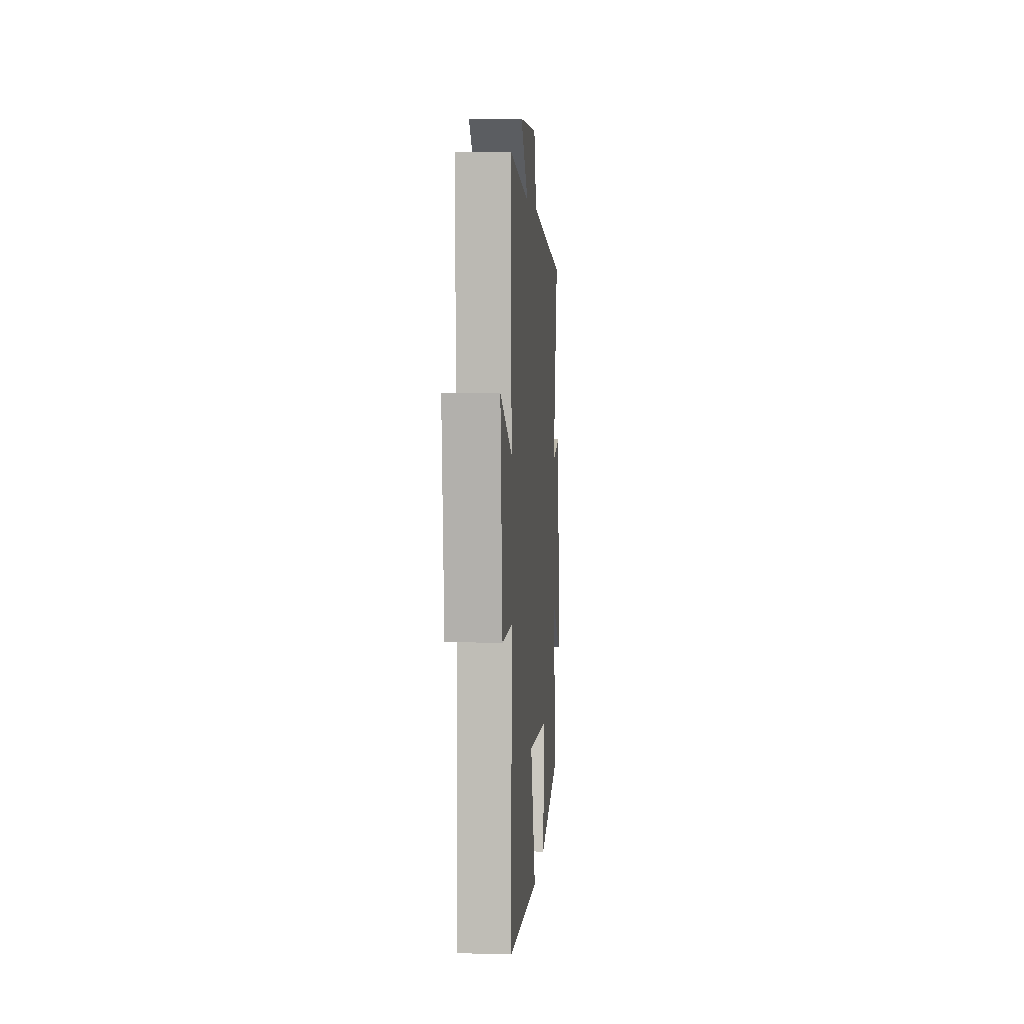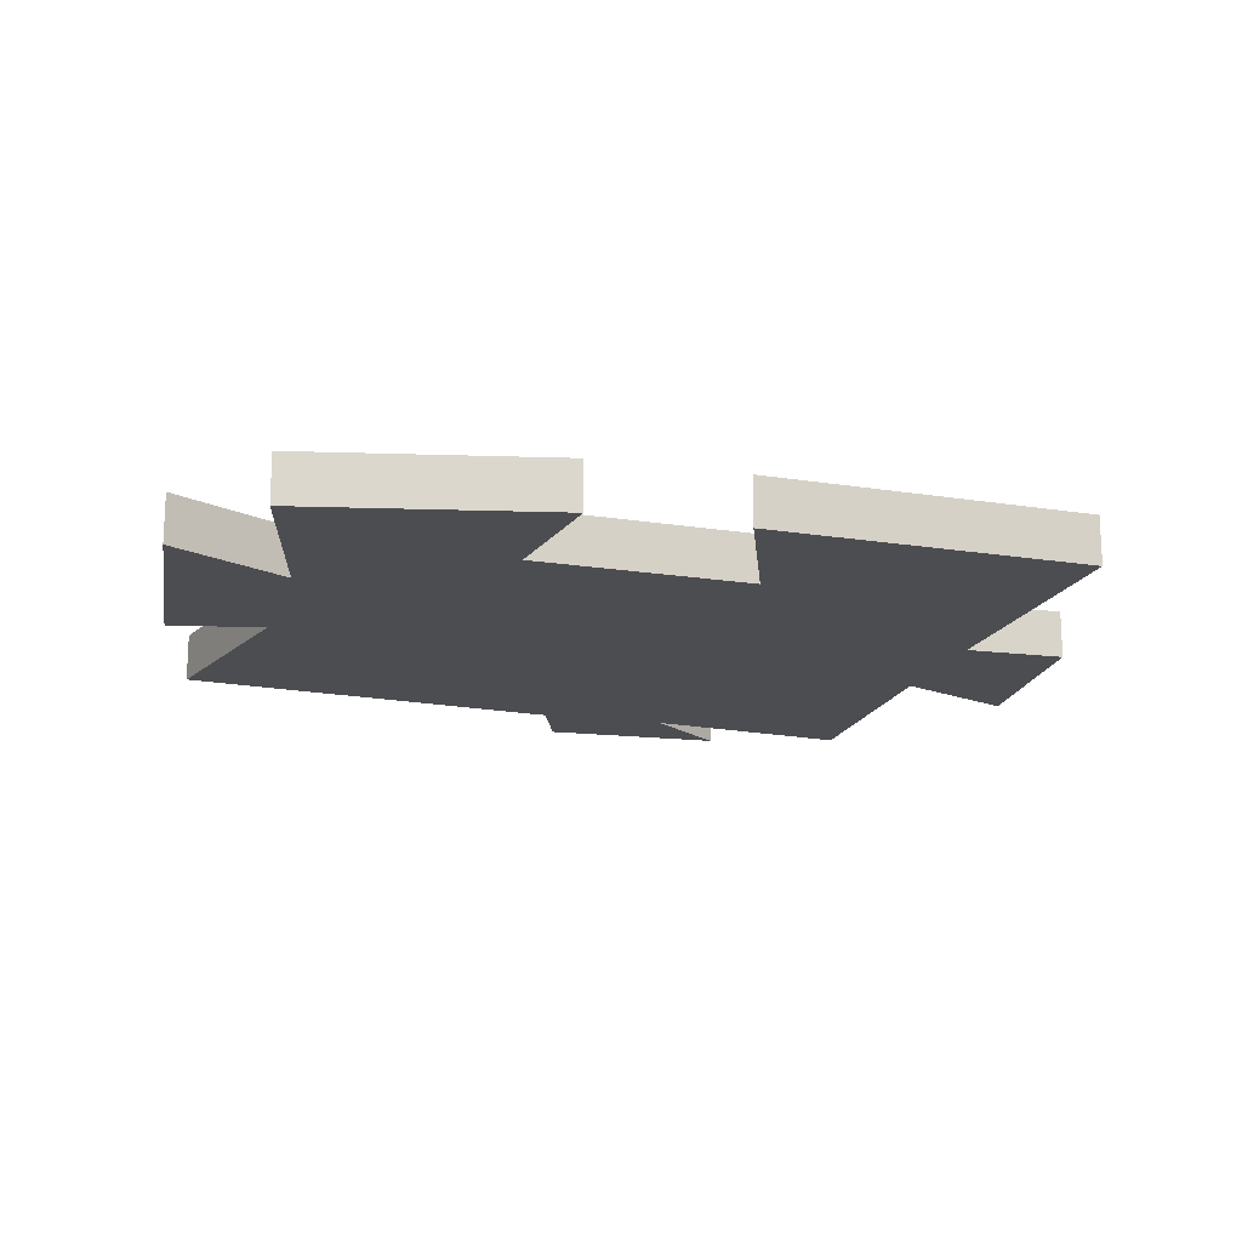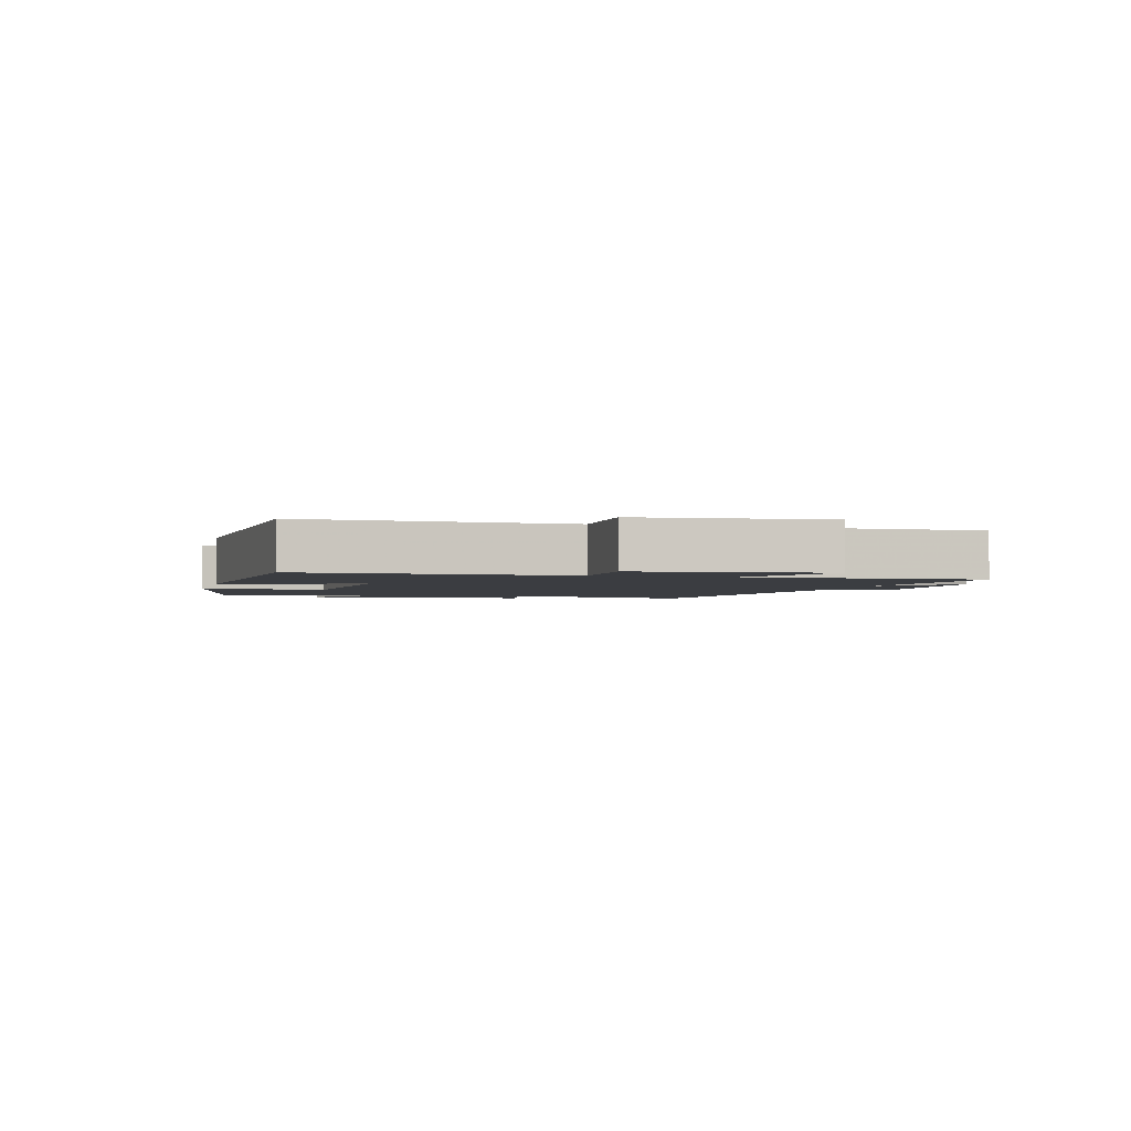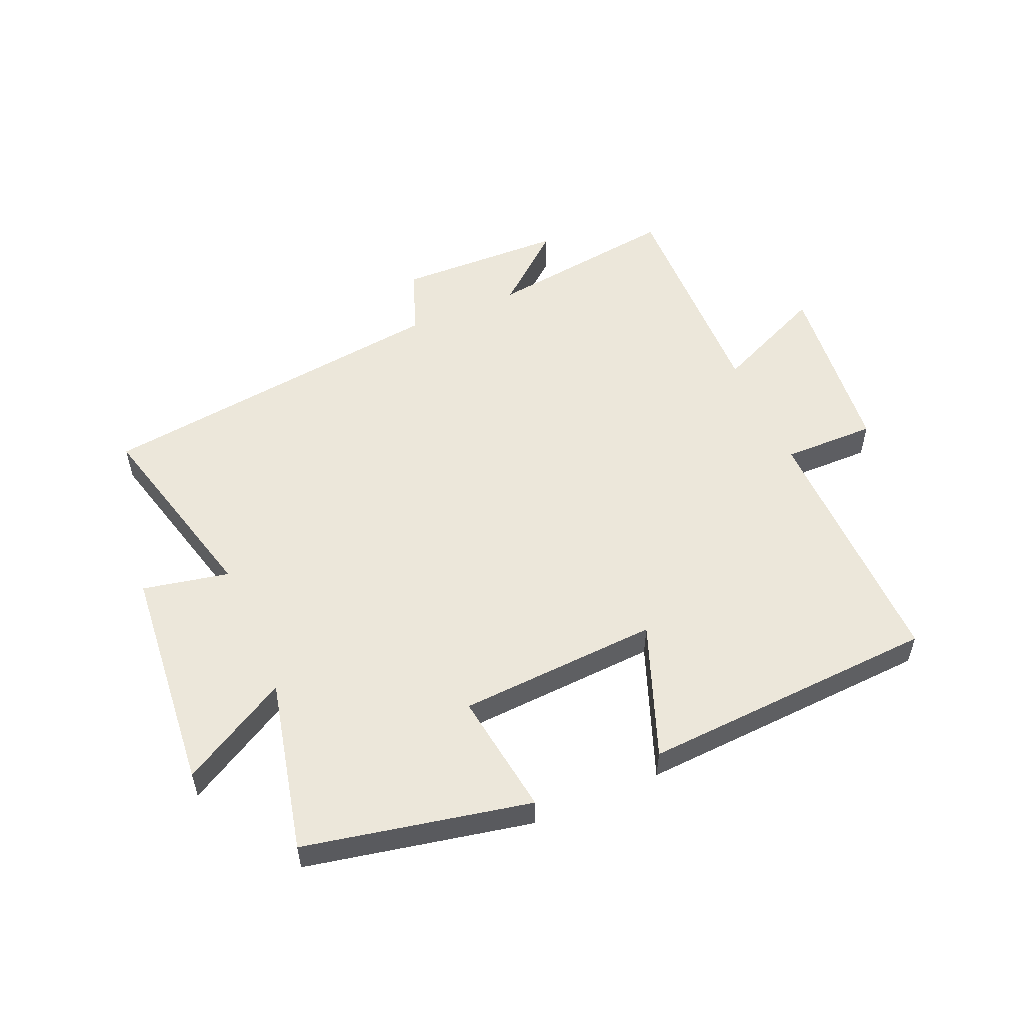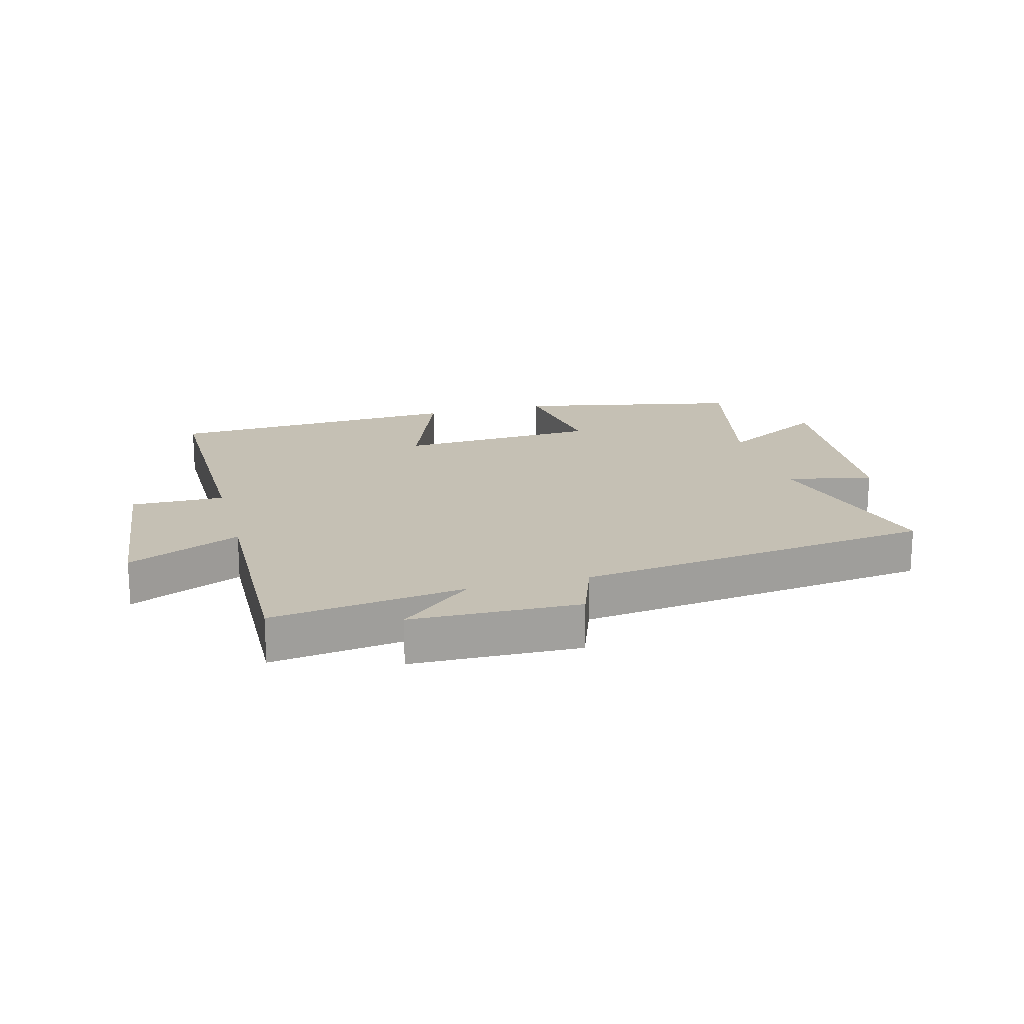
<metadata>
{"format":"obj","ext":"obj","renderer":"f3d","projection":"perspective","resolution":1024,"background":"white","views":[{"elev":4.4,"azim":-85.9,"up":"+Z"},{"elev":-16.2,"azim":164.4,"up":"+Y"},{"elev":-2.4,"azim":-105.4,"up":"+Y"},{"elev":53.9,"azim":156.5,"up":"+Y"},{"elev":18.2,"azim":-15.1,"up":"+Y"}]}
</metadata>
<code>
v 0.565 0.07 -0.424
v 0.197 0.07 -0.5
v 0.225 0.07 -0.298
v -0.103 0.07 -0.28
v -0.019 0.07 -0.5
v -0.504 0.07 -0.474
v -0.5 0.07 -0.051
v -0.652 0.07 -0.053
v -0.684 0.07 0.247
v -0.5 0.07 0.165
v -0.51 0.07 0.542
v -0.195 0.07 0.5
v -0.315 0.07 0.601
v -0.041 0.07 0.609
v -0.001 0.07 0.5
v 0.582 0.07 0.427
v 0.5 0.07 0.104
v 0.641 0.07 0.133
v 0.675 0.07 -0.239
v 0.5 0.07 -0.14
v 0.565 0 -0.424
v 0.197 0 -0.5
v 0.225 0 -0.298
v -0.103 0 -0.28
v -0.019 0 -0.5
v -0.504 0 -0.474
v -0.5 0 -0.051
v -0.652 0 -0.053
v -0.684 0 0.247
v -0.5 0 0.165
v -0.51 0 0.542
v -0.195 0 0.5
v -0.315 0 0.601
v -0.041 0 0.609
v -0.001 0 0.5
v 0.582 0 0.427
v 0.5 0 0.104
v 0.641 0 0.133
v 0.675 0 -0.239
v 0.5 0 -0.14
f 17 18 19 20
f 15 16 17
f 15 17 20
f 12 13 14 15
f 12 15 20 1
f 10 11 12 1
f 7 8 9 10
f 4 5 6 7
f 3 4 7 10
f 1 2 3
f 1 3 10
f 40 39 38 37
f 37 36 35
f 40 37 35
f 35 34 33 32
f 21 40 35 32
f 21 32 31 30
f 30 29 28 27
f 27 26 25 24
f 30 27 24 23
f 23 22 21
f 30 23 21
f 1 21 22 2
f 2 22 23 3
f 3 23 24 4
f 4 24 25 5
f 5 25 26 6
f 6 26 27 7
f 7 27 28 8
f 8 28 29 9
f 9 29 30 10
f 10 30 31 11
f 11 31 32 12
f 12 32 33 13
f 13 33 34 14
f 14 34 35 15
f 15 35 36 16
f 16 36 37 17
f 17 37 38 18
f 18 38 39 19
f 19 39 40 20
f 20 40 21 1

</code>
